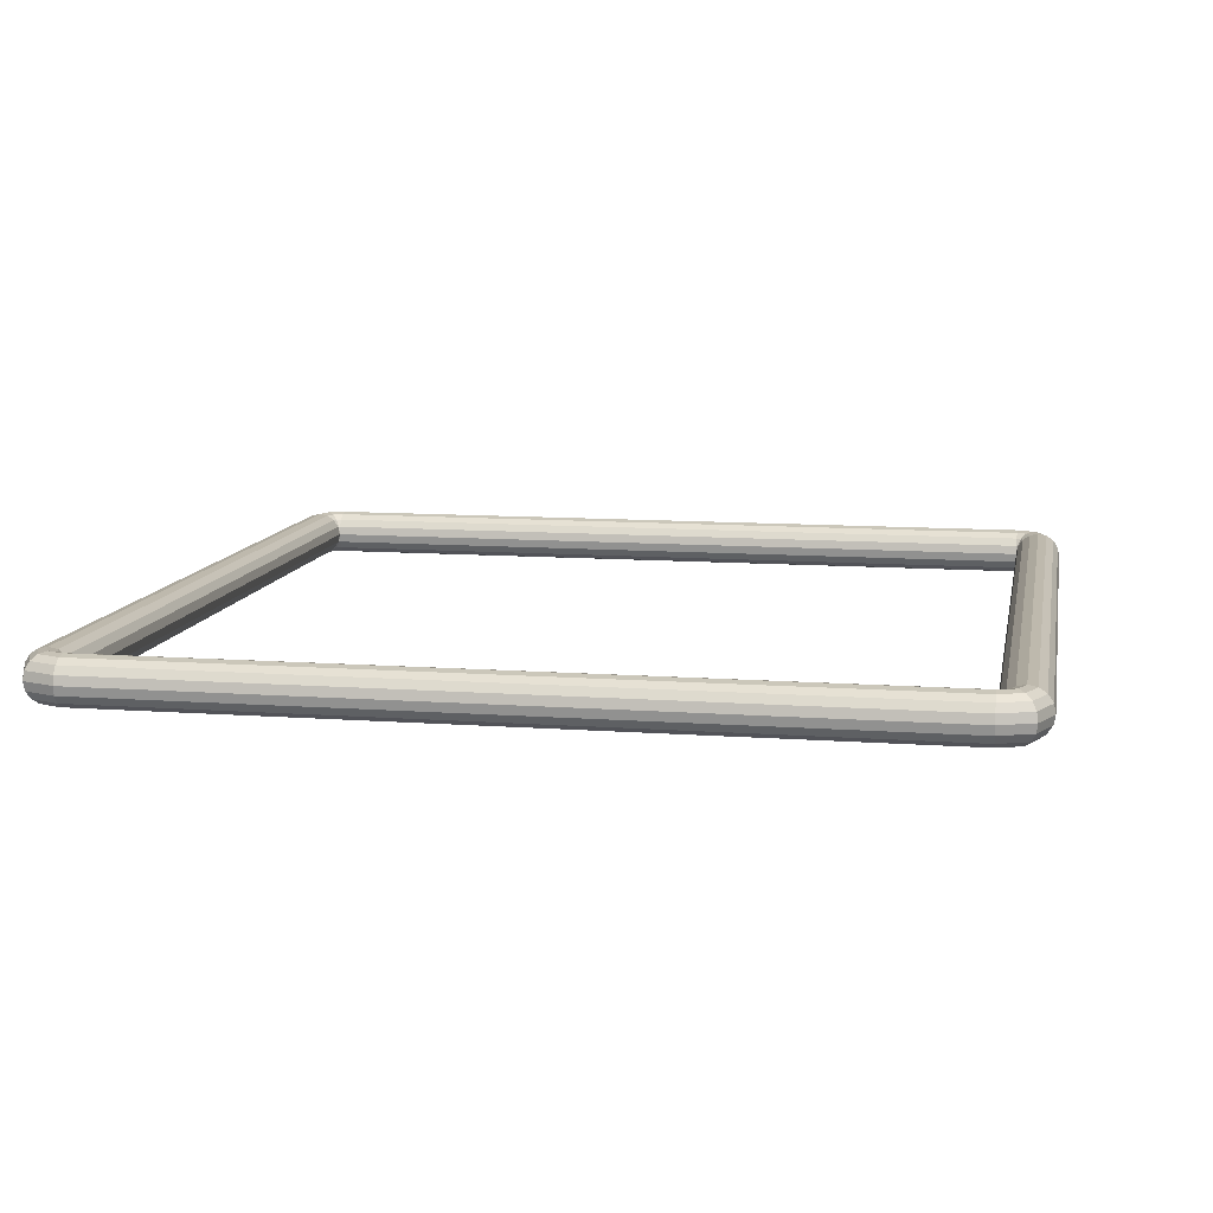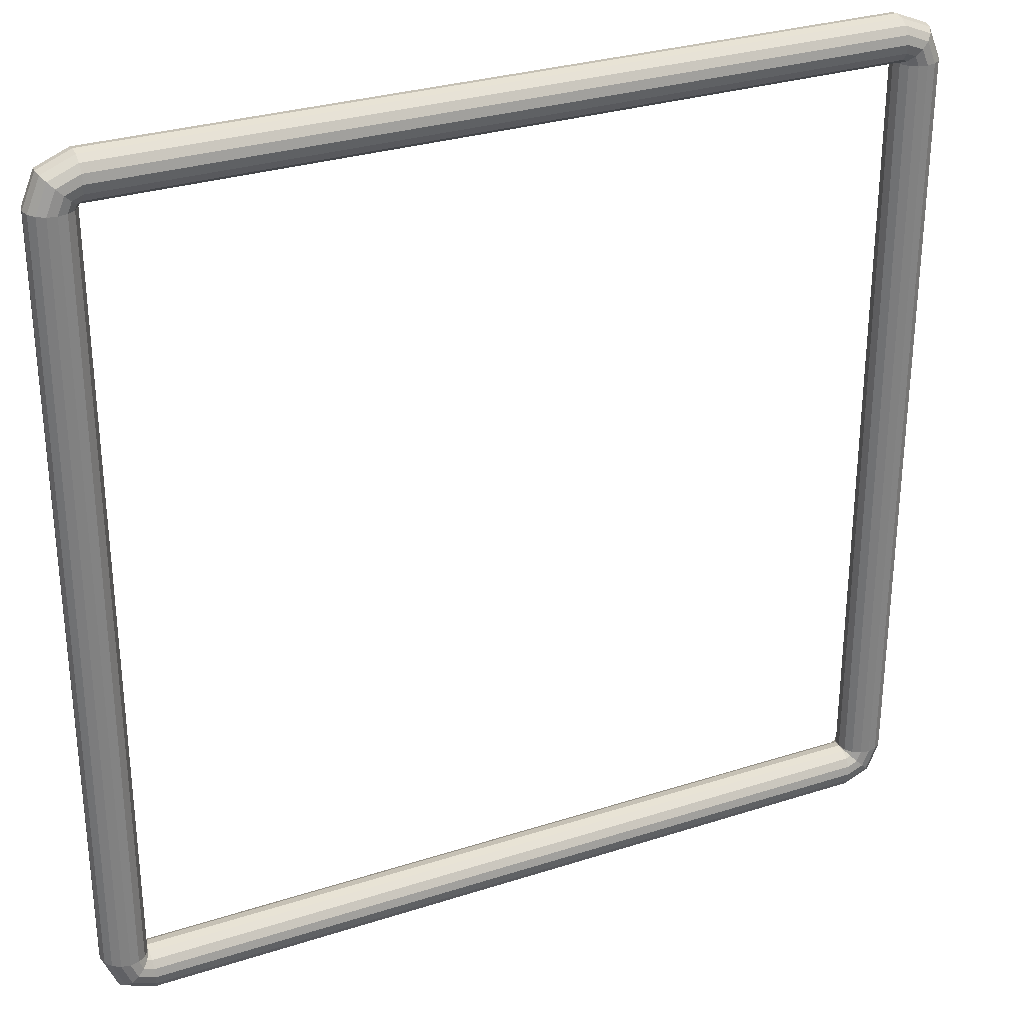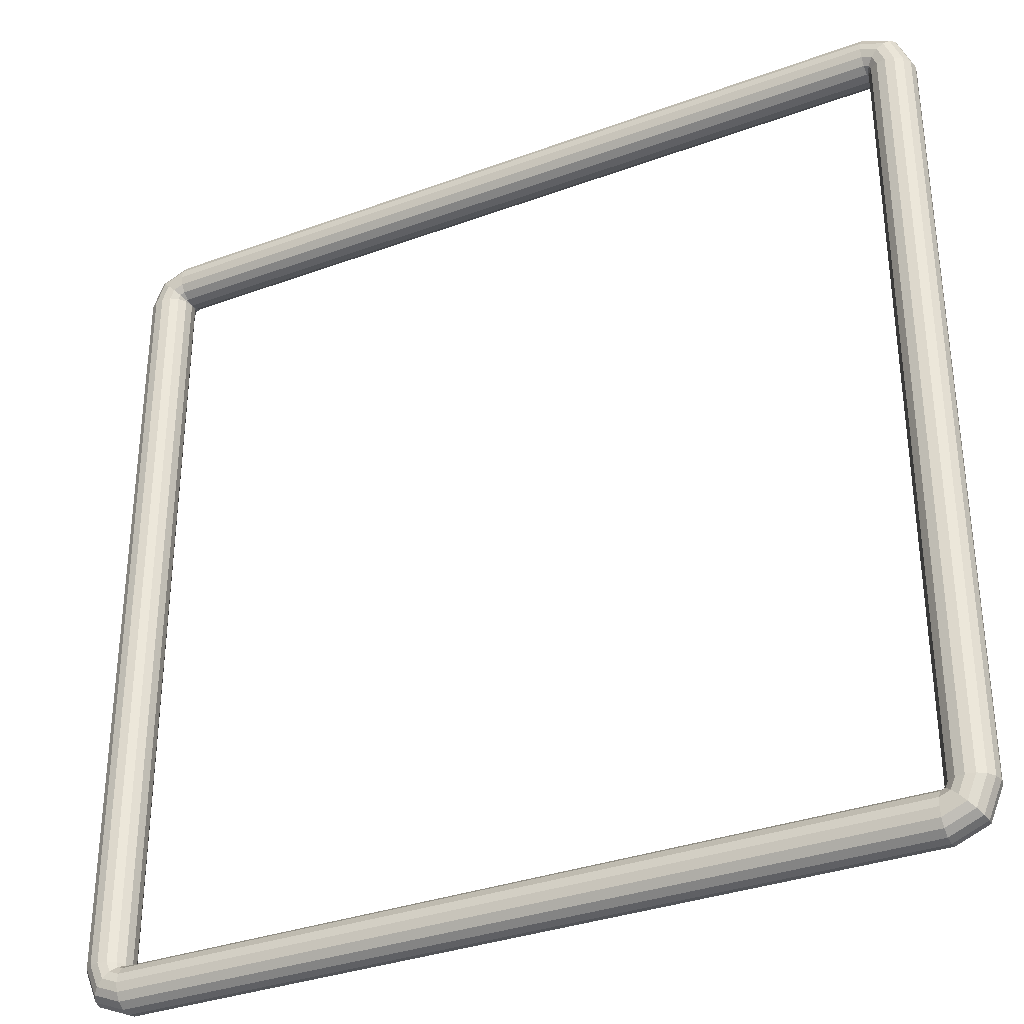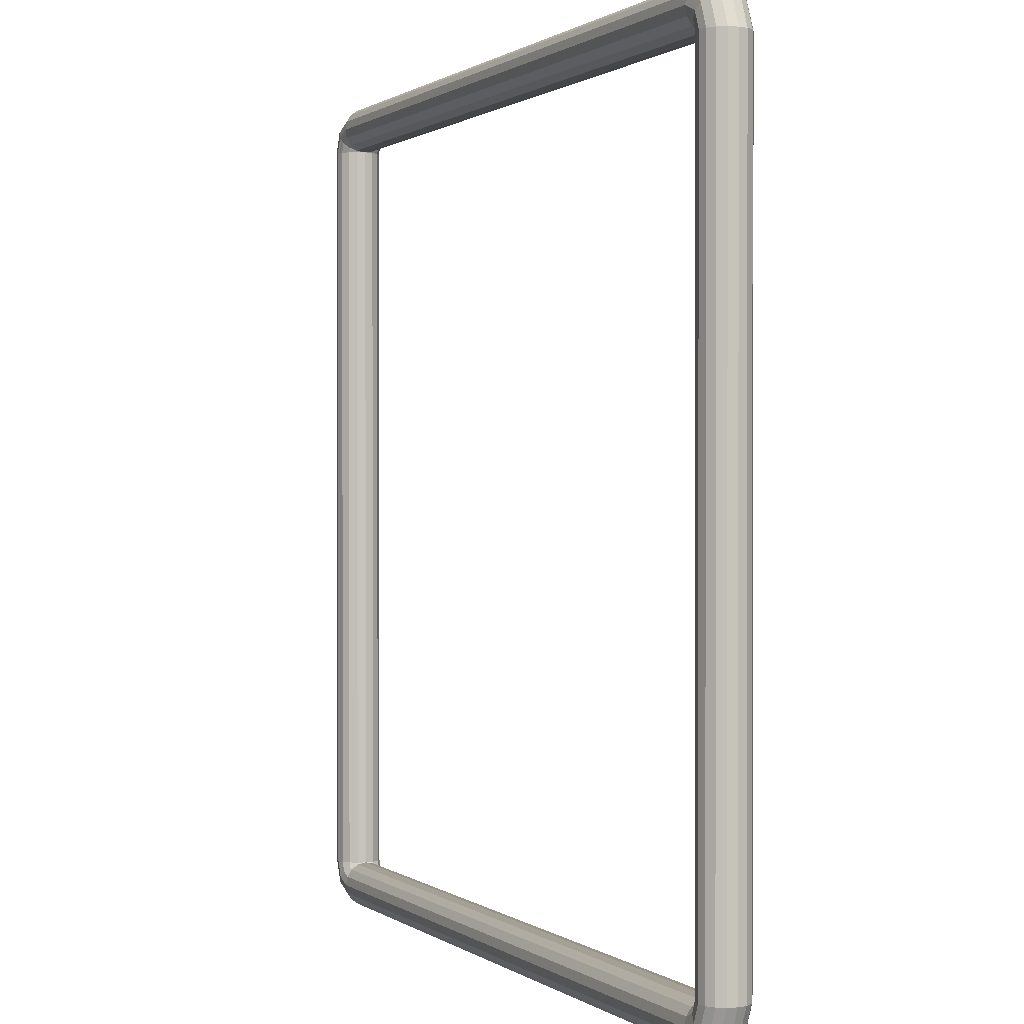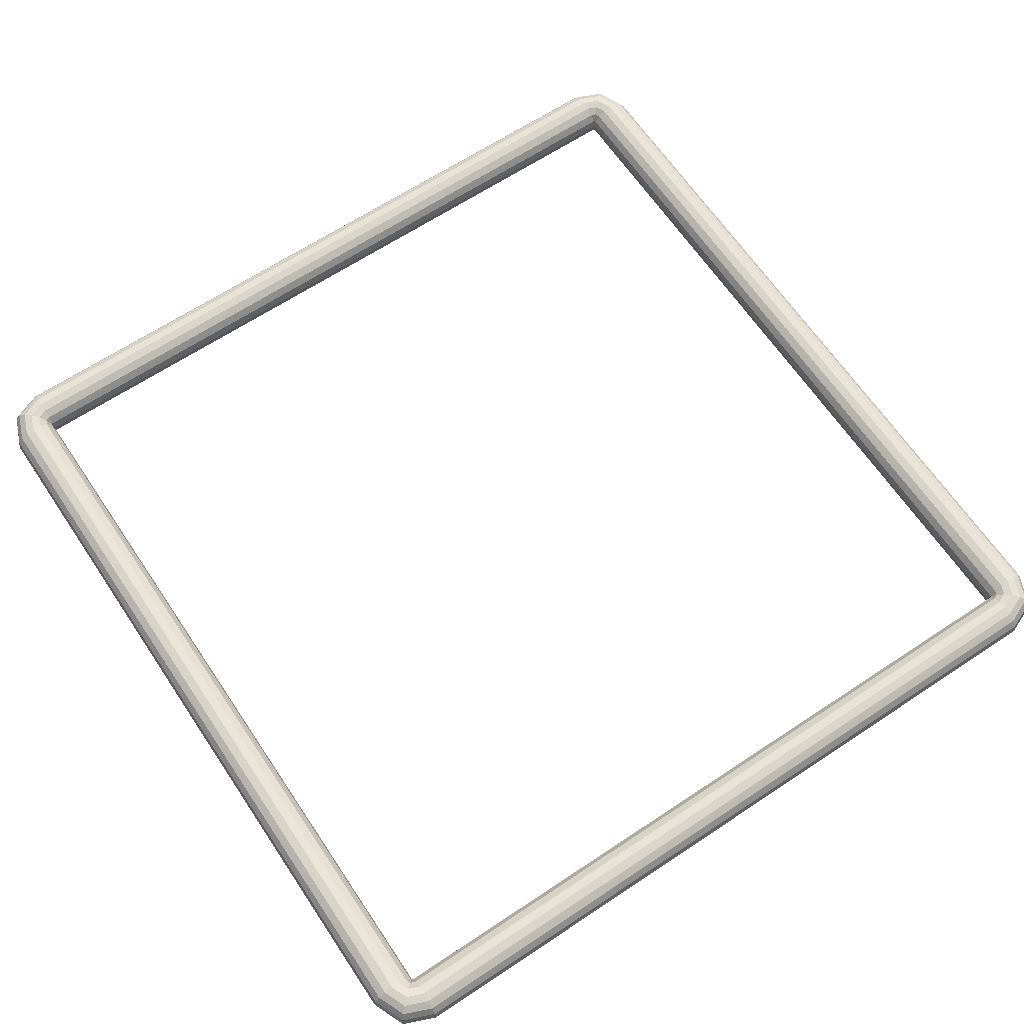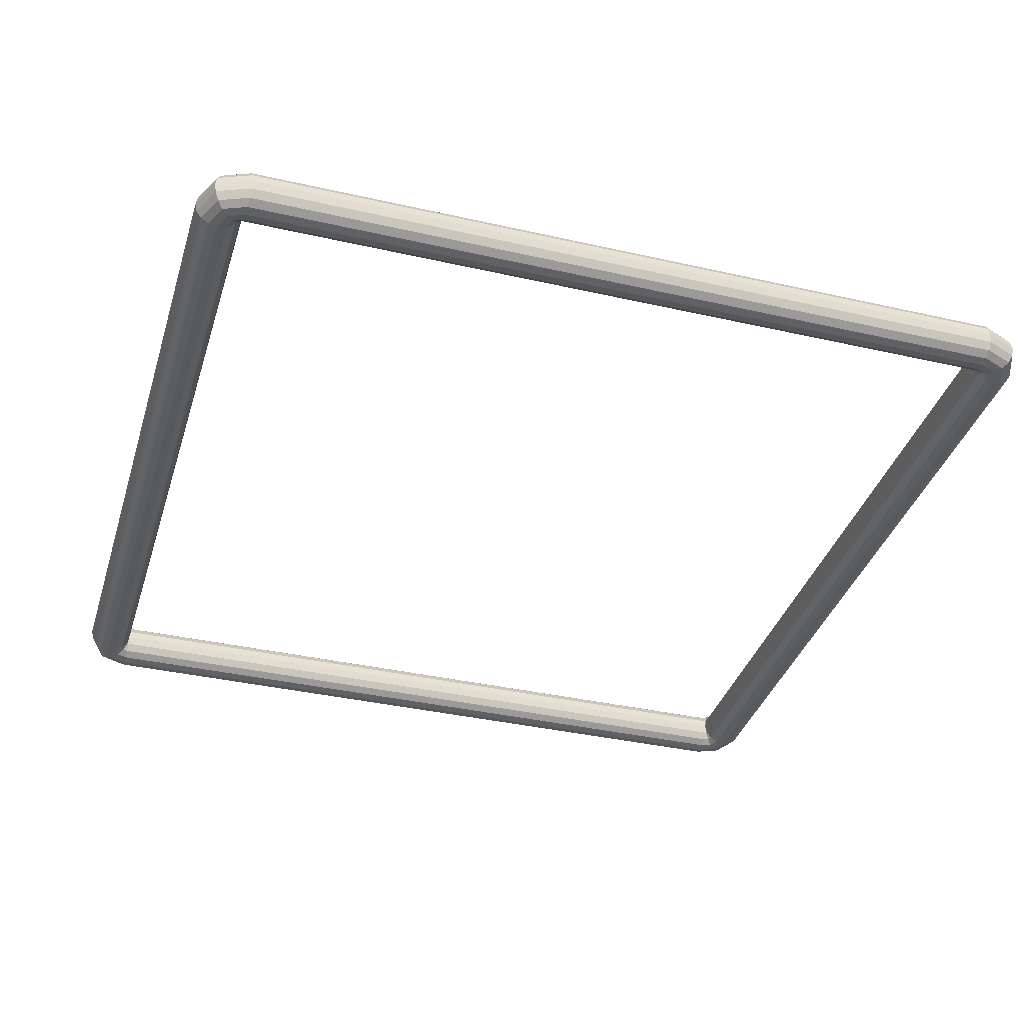
<metadata>
{"format":"obj","ext":"obj","renderer":"f3d","projection":"perspective","resolution":1024,"background":"white","views":[{"elev":10.6,"azim":-79.5,"up":"+Y"},{"elev":29.9,"azim":154.8,"up":"+Z"},{"elev":-33.6,"azim":26.7,"up":"+Z"},{"elev":0.7,"azim":65.9,"up":"+Z"},{"elev":64.8,"azim":-123.8,"up":"+Y"},{"elev":-36.5,"azim":73.5,"up":"+Y"}]}
</metadata>
<code>
v -23.94 1.061 -27
v -23.61 0.574 -27
v -23.61 -0.574 -27
v -23.94 -1.061 -27
v -24.43 -1.386 -27
v -25 -1.5 -27
v -25.57 -1.386 -27
v -26.06 -1.061 -27
v -26.39 -0.574 -27
v -26.5 -0 -27
v -26.39 0.574 -27
v -26.06 1.061 -27
v -25.57 1.386 -27
v -25 1.5 -27
v -24.43 1.386 -27
v -23.94 1.061 23
v -23.61 0.574 23
v -23.5 -2e-06 23
v -23.61 -0.574 23
v -23.94 -1.061 23
v -24.43 -1.386 23
v -25 -1.5 23
v -25.57 -1.386 23
v -26.06 -1.061 23
v -26.39 -0.574 23
v -26.5 4e-06 23
v -26.39 0.574 23
v -26.06 1.061 23
v -25.57 1.386 23
v -25 1.5 23
v -24.43 1.386 23
v -23.81 1.061 -27.31
v -24.15 1.386 -27.65
v -24.56 1.5 -28.06
v -24.97 1.386 -28.47
v -25.31 1.061 -28.81
v -25.54 0.574 -29.04
v -25.62 -0 -29.12
v -25.54 -0.574 -29.04
v -25.31 -1.061 -28.81
v -24.97 -1.386 -28.47
v -24.56 -1.5 -28.06
v -24.15 -1.386 -27.65
v -23.81 -1.061 -27.31
v -23.58 -0.574 -27.08
v -23.5 -0 -27
v -23.58 0.574 -27.08
v -23.5 0.574 -27.11
v -23.5 1.061 -27.44
v -23.5 -0.574 -27.11
v -23.5 -1.061 -27.44
v -23.5 -1.386 -27.93
v -23.5 -1.5 -28.5
v -23.5 -1.386 -29.07
v -23.5 -1.061 -29.56
v -23.5 -0.574 -29.89
v -23.5 -0 -30
v -23.5 0.574 -29.89
v -23.5 1.061 -29.56
v -23.5 1.386 -29.07
v -23.5 1.5 -28.5
v -23.5 1.386 -27.93
v 27 0.574 -27.11
v 27 1.061 -27.44
v 27 -0.574 -27.11
v 27 -1.061 -27.44
v 27 -1.386 -27.93
v 27 -1.5 -28.5
v 27 -1.386 -29.07
v 27 -1.061 -29.56
v 27 -0.574 -29.89
v 27 -0 -30
v 27 0.574 -29.89
v 27 1.061 -29.56
v 27 1.386 -29.07
v 27 1.5 -28.5
v 27 1.386 -27.93
v 27.08 0.574 -27.08
v 27.08 -0.574 -27.08
v 27.31 1.061 -27.31
v 27.66 1.386 -27.65
v 28.06 1.5 -28.06
v 28.47 1.386 -28.47
v 28.81 1.061 -28.81
v 29.04 0.574 -29.04
v 29.12 -0 -29.12
v 29.04 -0.574 -29.04
v 28.81 -1.061 -28.81
v 28.47 -1.386 -28.47
v 28.06 -1.5 -28.06
v 27.66 -1.386 -27.65
v 27.31 -1.061 -27.31
v 27.12 0.574 -27
v 27.44 1.061 -27
v 27.44 -1.061 -27
v 27.12 -0.574 -27
v 27.93 -1.386 -27
v 28.5 -1.5 -27
v 29.08 -1.386 -27
v 29.56 -1.061 -27
v 29.89 -0.574 -27
v 30 -0 -27
v 29.89 0.574 -27
v 29.56 1.061 -27
v 29.08 1.386 -27
v 28.5 1.5 -27
v 27.93 1.386 -27
v 27 -0 -27
v 27.44 1.061 23
v 27.12 0.574 23
v 27.12 -0.574 23
v 27.44 -1.061 23
v 27.93 -1.386 23
v 28.5 -1.5 23
v 29.08 -1.386 23
v 29.56 -1.061 23
v 29.89 -0.574 23
v 30 2e-06 23
v 29.89 0.574 23
v 29.56 1.061 23
v 29.08 1.386 23
v 28.5 1.5 23
v 27.93 1.386 23
v 27.66 1.386 23.65
v 28.06 1.5 24.06
v 28.47 1.386 24.47
v 28.81 1.061 24.81
v 29.04 0.574 25.04
v 29.12 2e-06 25.12
v 29.04 -0.574 25.04
v 28.81 -1.061 24.81
v 28.47 -1.386 24.47
v 28.06 -1.5 24.06
v 27.66 -1.386 23.65
v 27.31 -1.061 23.31
v 27.08 -0.574 23.08
v 27.08 0.574 23.08
v 27.31 1.061 23.31
v 27 1.061 23.44
v 27 0.574 23.11
v 27 -0.574 23.11
v 27 -1.061 23.44
v 27 -1.386 23.93
v 27 -1.5 24.5
v 27 -1.386 25.07
v 27 -1.061 25.56
v 27 -0.574 25.89
v 27 2e-06 26
v 27 0.574 25.89
v 27 1.061 25.56
v 27 1.386 25.07
v 27 1.5 24.5
v 27 1.386 23.93
v 27 2e-06 23
v -23 1.061 23.44
v -23 0.574 23.11
v -23 -0.574 23.11
v -23 -1.061 23.44
v -23 -1.386 23.93
v -23 -1.5 24.5
v -23 -1.386 25.07
v -23 -1.061 25.56
v -23 -0.574 25.89
v -23 2e-06 26
v -23 0.574 25.89
v -23 1.061 25.56
v -23 1.386 25.07
v -23 1.5 24.5
v -23 1.386 23.93
v -23 2e-06 23
v -24.15 1.386 23.65
v -24.56 1.5 24.06
v -24.97 1.386 24.47
v -25.31 1.061 24.81
v -25.54 0.574 25.04
v -25.62 4e-06 25.12
v -25.54 -0.574 25.04
v -25.31 -1.061 24.81
v -24.97 -1.386 24.47
v -24.56 -1.5 24.06
v -24.15 -1.386 23.65
v -23.81 -1.061 23.31
v -23.58 -0.574 23.08
v -23.58 0.574 23.08
v -23.81 1.061 23.31
v -23.5 1.061 23.44
v -23.5 0.574 23.11
v -23.5 -0.574 23.11
v -23.5 -1.061 23.44
v -23.5 -1.386 23.93
v -23.5 -1.5 24.5
v -23.5 -1.386 25.07
v -23.5 -1.061 25.56
v -23.5 -0.574 25.89
v -23.5 4e-06 26
v -23.5 0.574 25.89
v -23.5 1.061 25.56
v -23.5 1.386 25.07
v -23.5 1.5 24.5
v -23.5 1.386 23.93
f 46 3 45
f 2 46 47
f 47 46 48
f 46 45 50
f 63 108 78
f 108 65 79
f 108 79 96
f 78 108 93
f 110 154 137
f 154 111 136
f 154 136 141
f 137 154 140
f 19 18 183
f 18 17 184
f 18 184 187
f 183 18 188
f 165 166 196
f 166 197 196
f 164 165 195
f 165 196 195
f 163 164 194
f 164 195 194
f 162 163 193
f 163 194 193
f 166 167 197
f 167 198 197
f 167 168 199
f 167 199 198
f 168 169 199
f 169 200 199
f 155 186 200
f 155 200 169
f 155 156 186
f 156 187 186
f 18 187 170
f 187 156 170
f 161 162 192
f 162 193 192
f 160 161 191
f 161 192 191
f 159 160 190
f 160 191 190
f 158 159 189
f 159 190 189
f 157 158 188
f 158 189 188
f 18 170 157
f 18 157 188
f 185 171 200
f 185 200 186
f 171 172 199
f 171 199 200
f 172 173 198
f 172 198 199
f 173 174 197
f 173 197 198
f 174 175 196
f 174 196 197
f 175 176 195
f 175 195 196
f 176 177 195
f 177 194 195
f 177 178 194
f 178 193 194
f 178 179 193
f 179 192 193
f 179 180 192
f 180 191 192
f 180 181 191
f 181 190 191
f 181 182 190
f 182 189 190
f 182 183 189
f 183 188 189
f 184 185 186
f 184 186 187
f 17 16 185
f 17 185 184
f 20 19 182
f 19 183 182
f 21 20 181
f 20 182 181
f 22 21 180
f 21 181 180
f 23 22 179
f 22 180 179
f 24 23 178
f 23 179 178
f 25 24 177
f 24 178 177
f 26 25 176
f 25 177 176
f 27 26 176
f 27 176 175
f 28 27 175
f 28 175 174
f 29 28 174
f 29 174 173
f 30 29 173
f 30 173 172
f 31 30 172
f 31 172 171
f 16 31 171
f 16 171 185
f 140 154 170
f 140 170 156
f 154 141 157
f 154 157 170
f 153 139 155
f 153 155 169
f 152 153 168
f 153 169 168
f 151 152 168
f 151 168 167
f 150 151 167
f 150 167 166
f 149 150 166
f 149 166 165
f 148 149 165
f 148 165 164
f 147 148 164
f 147 164 163
f 146 147 163
f 146 163 162
f 145 146 162
f 145 162 161
f 144 145 160
f 145 161 160
f 143 144 160
f 143 160 159
f 142 143 159
f 142 159 158
f 141 142 158
f 141 158 157
f 139 140 155
f 140 156 155
f 124 138 153
f 138 139 153
f 125 124 152
f 124 153 152
f 126 125 151
f 125 152 151
f 127 126 150
f 126 151 150
f 128 127 149
f 127 150 149
f 129 128 148
f 128 149 148
f 130 129 148
f 130 148 147
f 131 130 147
f 131 147 146
f 132 131 146
f 132 146 145
f 133 132 145
f 133 145 144
f 134 133 144
f 134 144 143
f 135 134 143
f 135 143 142
f 136 135 142
f 136 142 141
f 138 137 139
f 137 140 139
f 109 110 138
f 110 137 138
f 111 112 135
f 111 135 136
f 112 113 134
f 112 134 135
f 113 114 133
f 113 133 134
f 114 115 132
f 114 132 133
f 115 116 131
f 115 131 132
f 116 117 130
f 116 130 131
f 117 118 129
f 117 129 130
f 118 119 129
f 119 128 129
f 119 120 128
f 120 127 128
f 120 121 127
f 121 126 127
f 121 122 126
f 122 125 126
f 122 123 125
f 123 124 125
f 123 109 124
f 109 138 124
f 93 108 154
f 93 154 110
f 108 96 111
f 108 111 154
f 107 94 109
f 107 109 123
f 106 107 122
f 107 123 122
f 105 106 122
f 105 122 121
f 104 105 121
f 104 121 120
f 103 104 120
f 103 120 119
f 102 103 119
f 102 119 118
f 101 102 118
f 101 118 117
f 100 101 117
f 100 117 116
f 99 100 116
f 99 116 115
f 98 99 114
f 99 115 114
f 97 98 114
f 97 114 113
f 95 97 113
f 95 113 112
f 96 95 112
f 96 112 111
f 94 93 109
f 93 110 109
f 81 80 94
f 81 94 107
f 82 81 107
f 82 107 106
f 83 82 106
f 83 106 105
f 84 83 105
f 84 105 104
f 85 84 104
f 85 104 103
f 86 85 103
f 86 103 102
f 87 86 101
f 86 102 101
f 88 87 100
f 87 101 100
f 89 88 99
f 88 100 99
f 90 89 98
f 89 99 98
f 91 90 97
f 90 98 97
f 92 91 95
f 91 97 95
f 79 92 96
f 92 95 96
f 80 78 93
f 80 93 94
f 64 63 78
f 64 78 80
f 65 66 79
f 66 92 79
f 66 67 92
f 67 91 92
f 67 68 91
f 68 90 91
f 68 69 90
f 69 89 90
f 69 70 89
f 70 88 89
f 70 71 88
f 71 87 88
f 71 72 87
f 72 86 87
f 72 73 85
f 72 85 86
f 73 74 84
f 73 84 85
f 74 75 83
f 74 83 84
f 75 76 82
f 75 82 83
f 76 77 81
f 76 81 82
f 77 64 80
f 77 80 81
f 48 46 108
f 48 108 63
f 46 50 65
f 46 65 108
f 62 49 64
f 62 64 77
f 61 62 77
f 61 77 76
f 60 61 76
f 60 76 75
f 59 60 75
f 59 75 74
f 58 59 74
f 58 74 73
f 57 58 73
f 57 73 72
f 56 57 72
f 56 72 71
f 55 56 71
f 55 71 70
f 54 55 70
f 54 70 69
f 53 54 69
f 53 69 68
f 52 53 68
f 52 68 67
f 51 52 67
f 51 67 66
f 50 51 66
f 50 66 65
f 49 48 63
f 49 63 64
f 33 32 62
f 32 49 62
f 34 33 61
f 33 62 61
f 35 34 60
f 34 61 60
f 36 35 59
f 35 60 59
f 37 36 58
f 36 59 58
f 38 37 57
f 37 58 57
f 39 38 57
f 39 57 56
f 40 39 56
f 40 56 55
f 41 40 55
f 41 55 54
f 42 41 54
f 42 54 53
f 43 42 53
f 43 53 52
f 44 43 52
f 44 52 51
f 45 44 51
f 45 51 50
f 32 47 49
f 47 48 49
f 1 2 32
f 2 47 32
f 3 4 44
f 3 44 45
f 4 5 43
f 4 43 44
f 5 6 42
f 5 42 43
f 6 7 41
f 6 41 42
f 7 8 40
f 7 40 41
f 8 9 39
f 8 39 40
f 9 10 38
f 9 38 39
f 10 11 38
f 11 37 38
f 11 12 37
f 12 36 37
f 12 13 36
f 13 35 36
f 13 14 35
f 14 34 35
f 14 15 34
f 15 33 34
f 15 1 33
f 1 32 33
f 16 1 31
f 1 15 31
f 14 30 31
f 14 31 15
f 13 29 14
f 29 30 14
f 12 28 13
f 28 29 13
f 11 27 12
f 27 28 12
f 10 26 27
f 10 27 11
f 9 25 26
f 9 26 10
f 8 24 25
f 8 25 9
f 7 23 24
f 7 24 8
f 6 22 23
f 6 23 7
f 5 21 22
f 5 22 6
f 4 20 21
f 4 21 5
f 3 19 20
f 3 20 4
f 46 18 19
f 46 19 3
f 2 17 18
f 2 18 46
f 1 16 17
f 1 17 2

</code>
